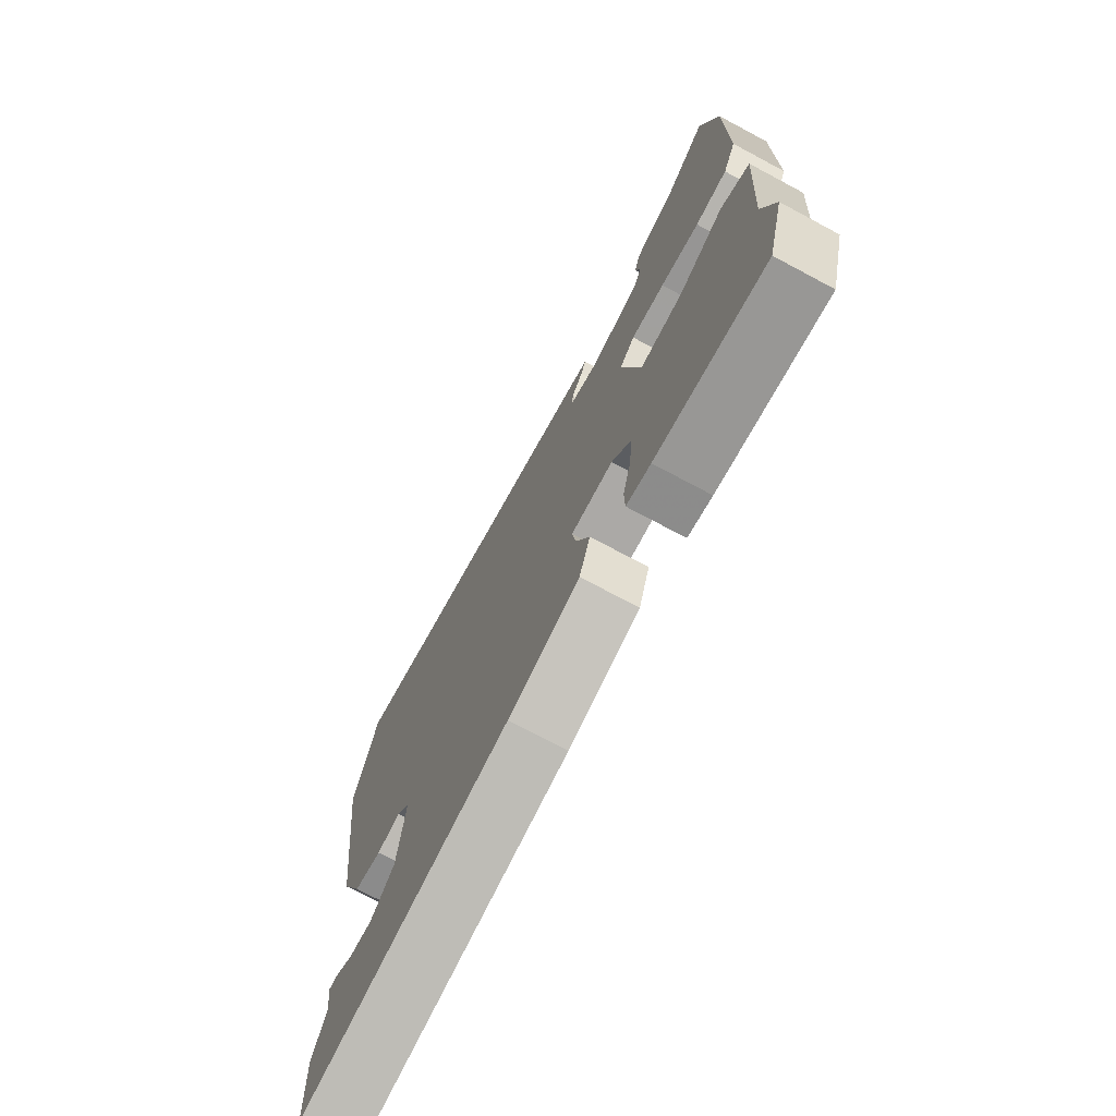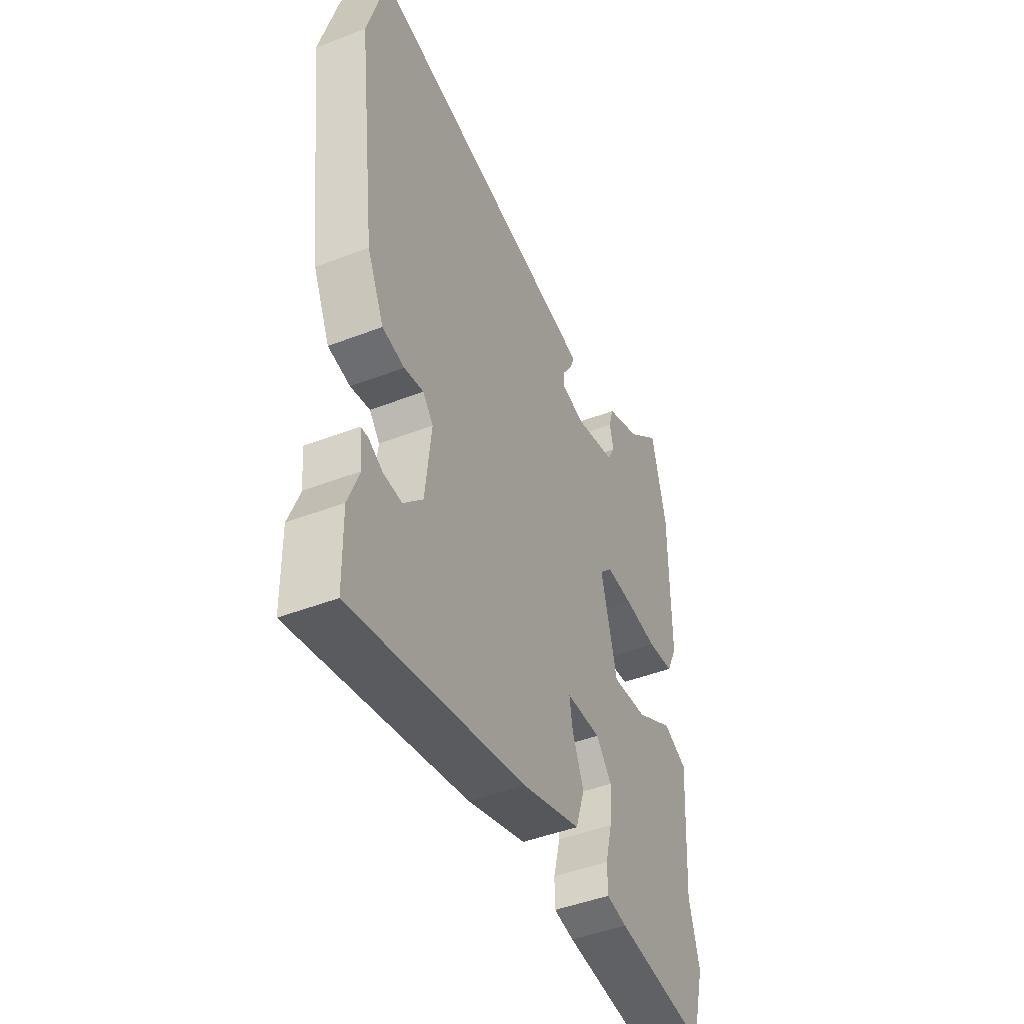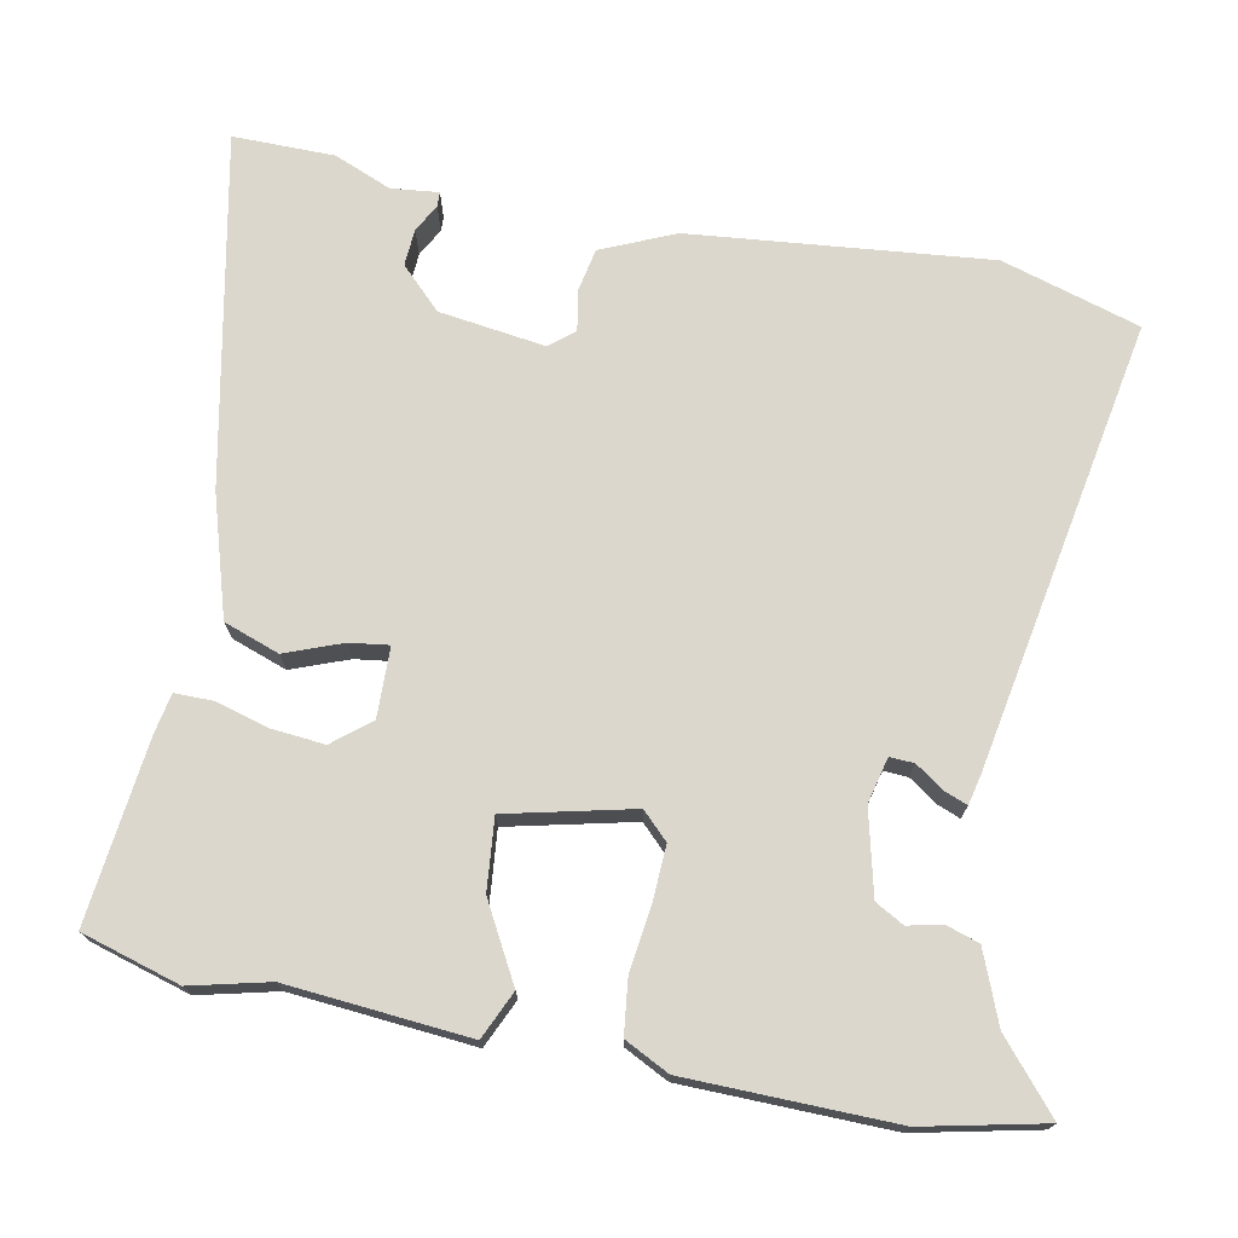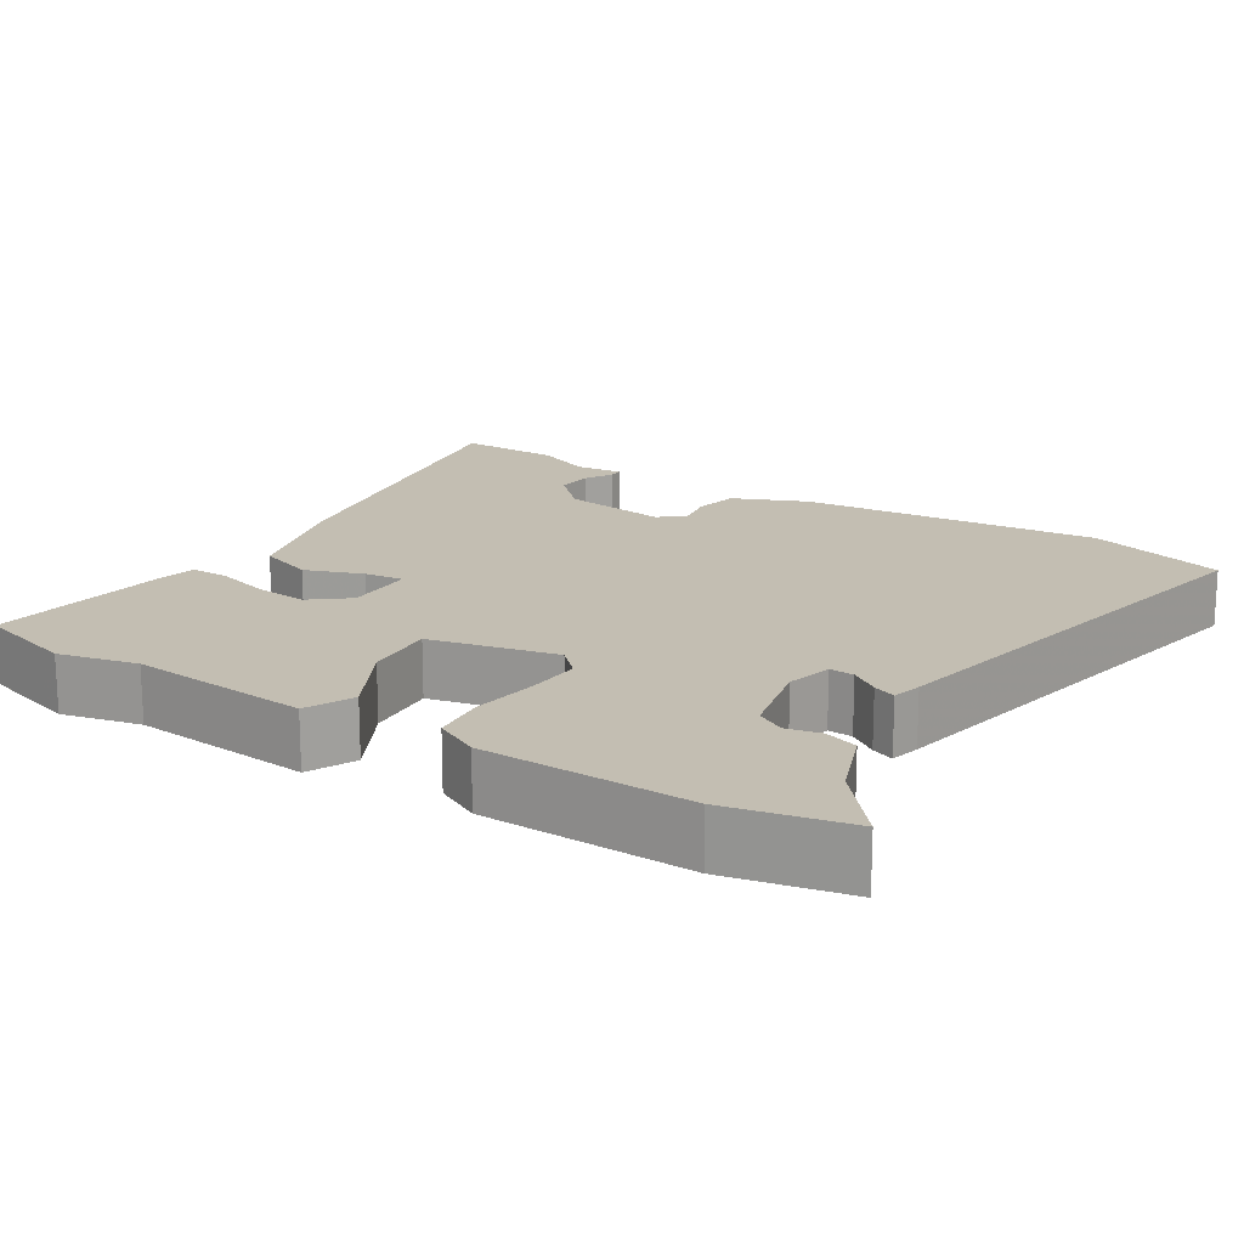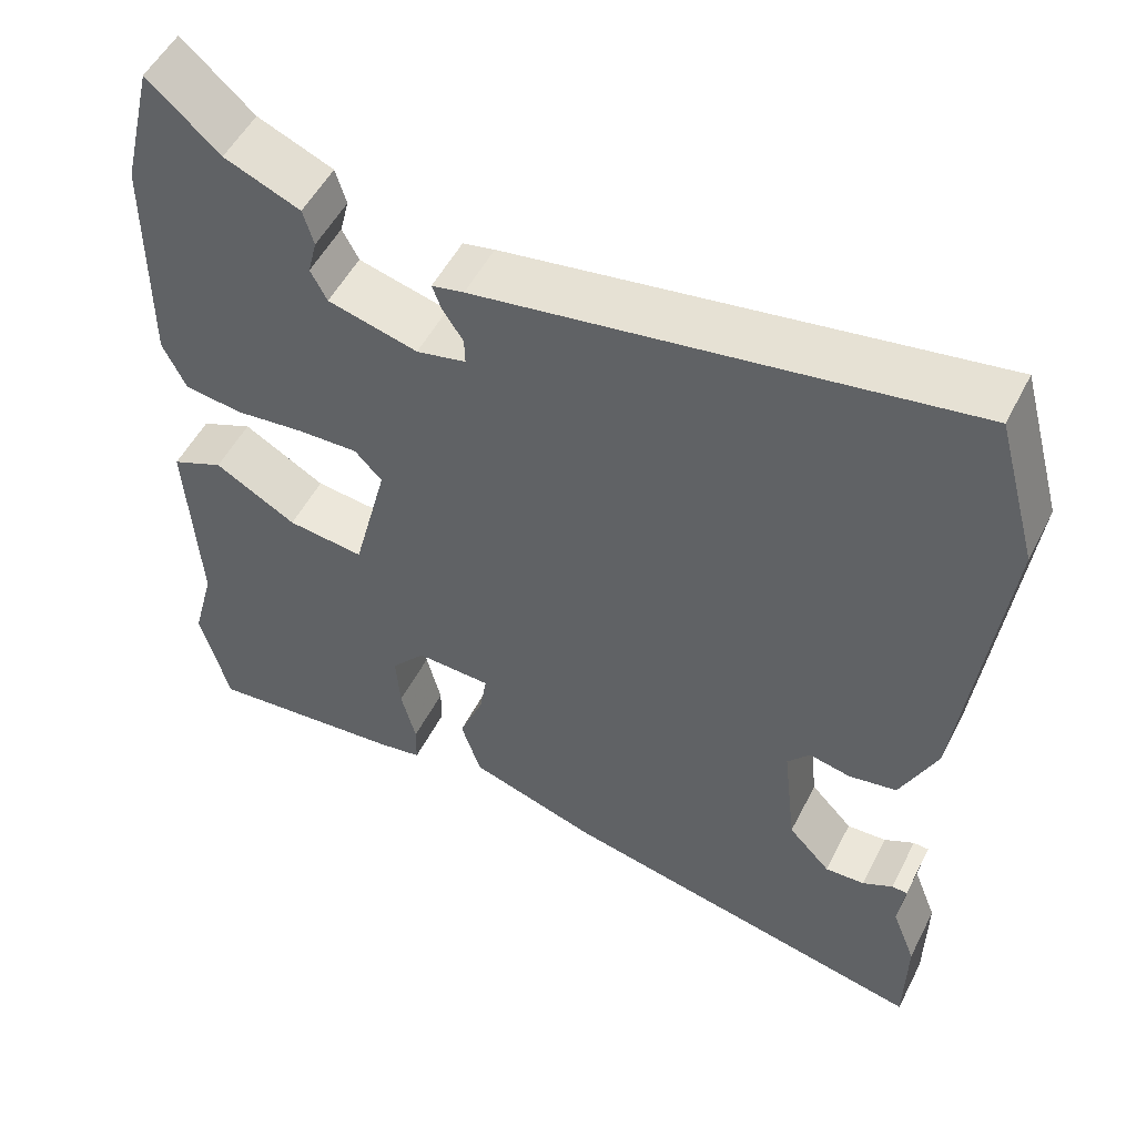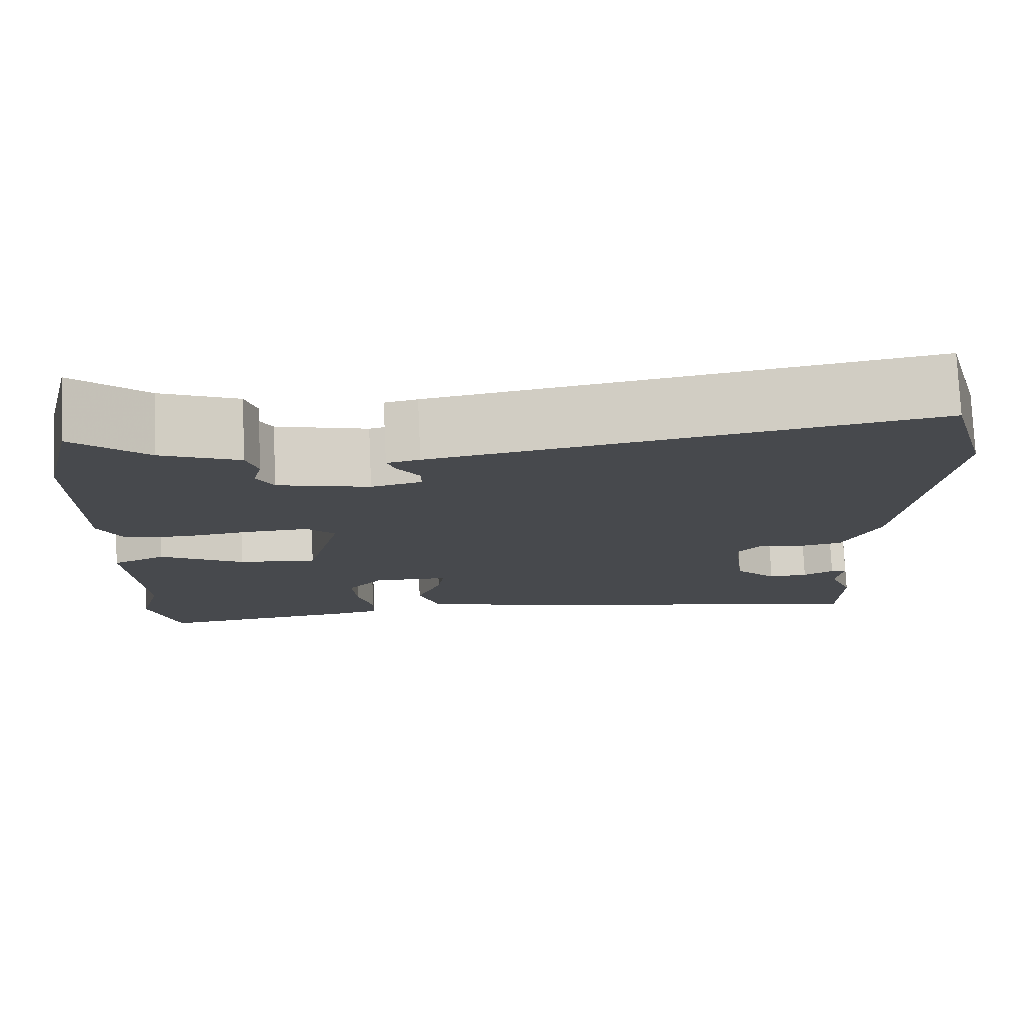
<metadata>
{"format":"obj","ext":"obj","renderer":"f3d","projection":"perspective","resolution":1024,"background":"white","views":[{"elev":-73.2,"azim":-118.1,"up":"+Z"},{"elev":-45.6,"azim":114.0,"up":"+Z"},{"elev":73.3,"azim":-77.7,"up":"+Y"},{"elev":17.5,"azim":-55.8,"up":"+Y"},{"elev":52.0,"azim":26.5,"up":"+Z"},{"elev":77.5,"azim":-2.6,"up":"+Z"}]}
</metadata>
<code>
v 0.501 0.07 -0.459
v 0.499 0.07 -0.592
v 0.045 0.07 -0.492
v -0.11 0.07 -0.441
v -0.134 0.07 -0.368
v -0.104 0.07 -0.294
v -0.096 0.07 -0.243
v -0.187 0.07 -0.239
v -0.228 0.07 -0.287
v -0.223 0.07 -0.357
v -0.205 0.07 -0.427
v -0.206 0.07 -0.477
v -0.259 0.07 -0.486
v -0.498 0.07 -0.508
v -0.533 0.07 -0.378
v -0.506 0.07 -0.276
v -0.521 0.07 -0.038
v -0.458 0.07 -0.011
v -0.359 0.07 -0.068
v -0.266 0.07 -0.079
v -0.224 0.07 0.085
v -0.257 0.07 0.12
v -0.33 0.07 0.118
v -0.415 0.07 0.109
v -0.485 0.07 0.119
v -0.513 0.07 0.178
v -0.512 0.07 0.45
v -0.474 0.07 0.607
v -0.387 0.07 0.529
v -0.295 0.07 0.49
v -0.282 0.07 0.446
v -0.293 0.07 0.402
v -0.273 0.07 0.364
v -0.164 0.07 0.335
v -0.104 0.07 0.348
v -0.105 0.07 0.38
v -0.13 0.07 0.418
v -0.141 0.07 0.448
v -0.102 0.07 0.456
v 0.487 0.07 0.549
v 0.537 0.07 0.367
v 0.489 0.07 -0.023
v 0.445 0.07 -0.118
v 0.387 0.07 -0.128
v 0.336 0.07 -0.117
v 0.309 0.07 -0.149
v 0.325 0.07 -0.288
v 0.376 0.07 -0.342
v 0.424 0.07 -0.34
v 0.461 0.07 -0.321
v 0.48 0.07 -0.322
v 0.472 0.07 -0.384
v 0.501 0 -0.459
v 0.499 0 -0.592
v 0.045 0 -0.492
v -0.11 0 -0.441
v -0.134 0 -0.368
v -0.104 0 -0.294
v -0.096 0 -0.243
v -0.187 0 -0.239
v -0.228 0 -0.287
v -0.223 0 -0.357
v -0.205 0 -0.427
v -0.206 0 -0.477
v -0.259 0 -0.486
v -0.498 0 -0.508
v -0.533 0 -0.378
v -0.506 0 -0.276
v -0.521 0 -0.038
v -0.458 0 -0.011
v -0.359 0 -0.068
v -0.266 0 -0.079
v -0.224 0 0.085
v -0.257 0 0.12
v -0.33 0 0.118
v -0.415 0 0.109
v -0.485 0 0.119
v -0.513 0 0.178
v -0.512 0 0.45
v -0.474 0 0.607
v -0.387 0 0.529
v -0.295 0 0.49
v -0.282 0 0.446
v -0.293 0 0.402
v -0.273 0 0.364
v -0.164 0 0.335
v -0.104 0 0.348
v -0.105 0 0.38
v -0.13 0 0.418
v -0.141 0 0.448
v -0.102 0 0.456
v 0.487 0 0.549
v 0.537 0 0.367
v 0.489 0 -0.023
v 0.445 0 -0.118
v 0.387 0 -0.128
v 0.336 0 -0.117
v 0.309 0 -0.149
v 0.325 0 -0.288
v 0.376 0 -0.342
v 0.424 0 -0.34
v 0.461 0 -0.321
v 0.48 0 -0.322
v 0.472 0 -0.384
f 49 50 51 52
f 3 4 5
f 2 3 5
f 1 2 5
f 52 1 5
f 49 52 5
f 48 49 5
f 47 48 5 6
f 46 47 6 7
f 45 46 7 8
f 43 44 45
f 42 43 45
f 41 42 45
f 40 41 45
f 39 40 45
f 38 39 45
f 37 38 45
f 36 37 45
f 35 36 45
f 34 35 45 8
f 29 30 31 32
f 29 32 33
f 28 29 33
f 27 28 33
f 26 27 33
f 25 26 33
f 24 25 33
f 23 24 33
f 22 23 33 34
f 16 17 18 19
f 15 16 19
f 14 15 19
f 13 14 19
f 12 13 19
f 11 12 19
f 10 11 19
f 9 10 19 20
f 8 9 20 21
f 21 22 34
f 8 21 34
f 104 103 102 101
f 57 56 55
f 57 55 54
f 57 54 53
f 57 53 104
f 57 104 101
f 57 101 100
f 58 57 100 99
f 59 58 99 98
f 60 59 98 97
f 97 96 95
f 97 95 94
f 97 94 93
f 97 93 92
f 97 92 91
f 97 91 90
f 97 90 89
f 97 89 88
f 97 88 87
f 60 97 87 86
f 84 83 82 81
f 85 84 81
f 85 81 80
f 85 80 79
f 85 79 78
f 85 78 77
f 85 77 76
f 85 76 75
f 86 85 75 74
f 71 70 69 68
f 71 68 67
f 71 67 66
f 71 66 65
f 71 65 64
f 71 64 63
f 71 63 62
f 72 71 62 61
f 73 72 61 60
f 86 74 73
f 86 73 60
f 1 53 54 2
f 2 54 55 3
f 3 55 56 4
f 4 56 57 5
f 5 57 58 6
f 6 58 59 7
f 7 59 60 8
f 8 60 61 9
f 9 61 62 10
f 10 62 63 11
f 11 63 64 12
f 12 64 65 13
f 13 65 66 14
f 14 66 67 15
f 15 67 68 16
f 16 68 69 17
f 17 69 70 18
f 18 70 71 19
f 19 71 72 20
f 20 72 73 21
f 21 73 74 22
f 22 74 75 23
f 23 75 76 24
f 24 76 77 25
f 25 77 78 26
f 26 78 79 27
f 27 79 80 28
f 28 80 81 29
f 29 81 82 30
f 30 82 83 31
f 31 83 84 32
f 32 84 85 33
f 33 85 86 34
f 34 86 87 35
f 35 87 88 36
f 36 88 89 37
f 37 89 90 38
f 38 90 91 39
f 39 91 92 40
f 40 92 93 41
f 41 93 94 42
f 42 94 95 43
f 43 95 96 44
f 44 96 97 45
f 45 97 98 46
f 46 98 99 47
f 47 99 100 48
f 48 100 101 49
f 49 101 102 50
f 50 102 103 51
f 51 103 104 52
f 52 104 53 1

</code>
